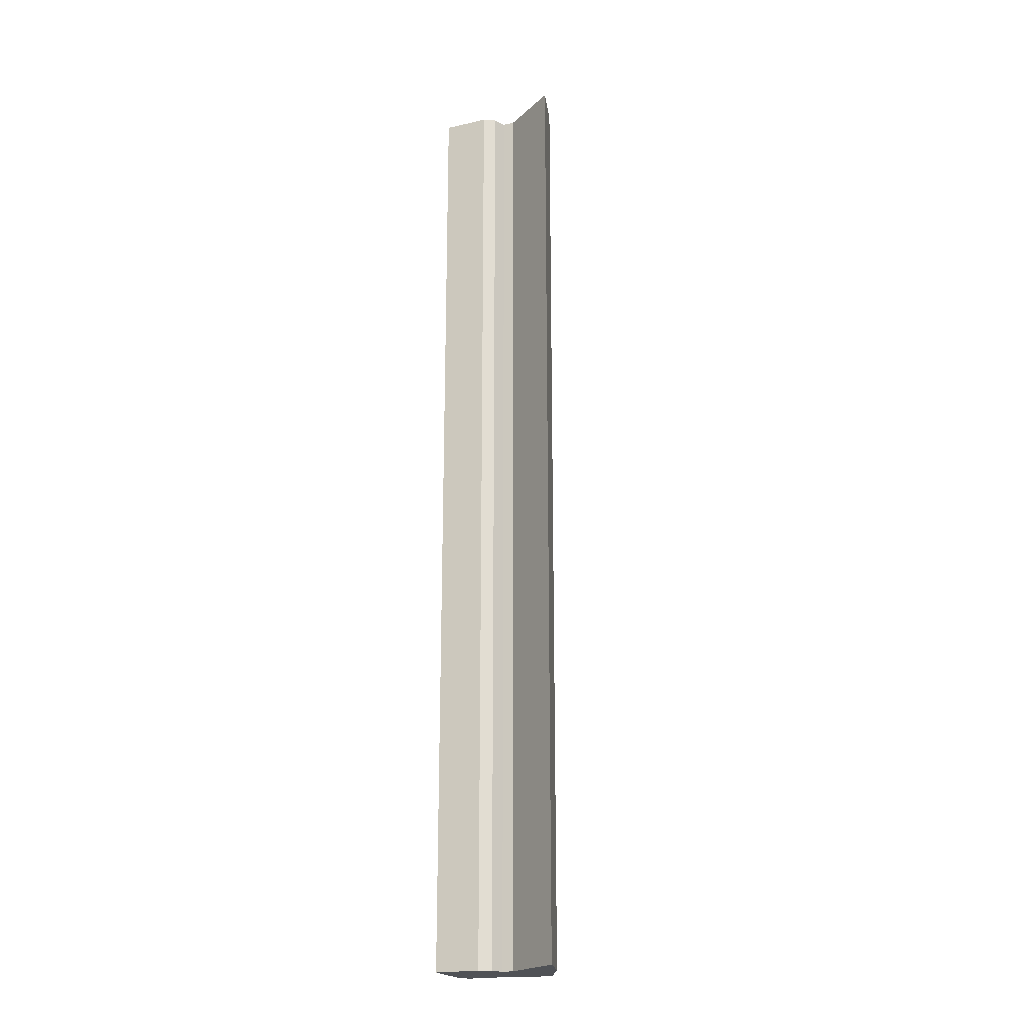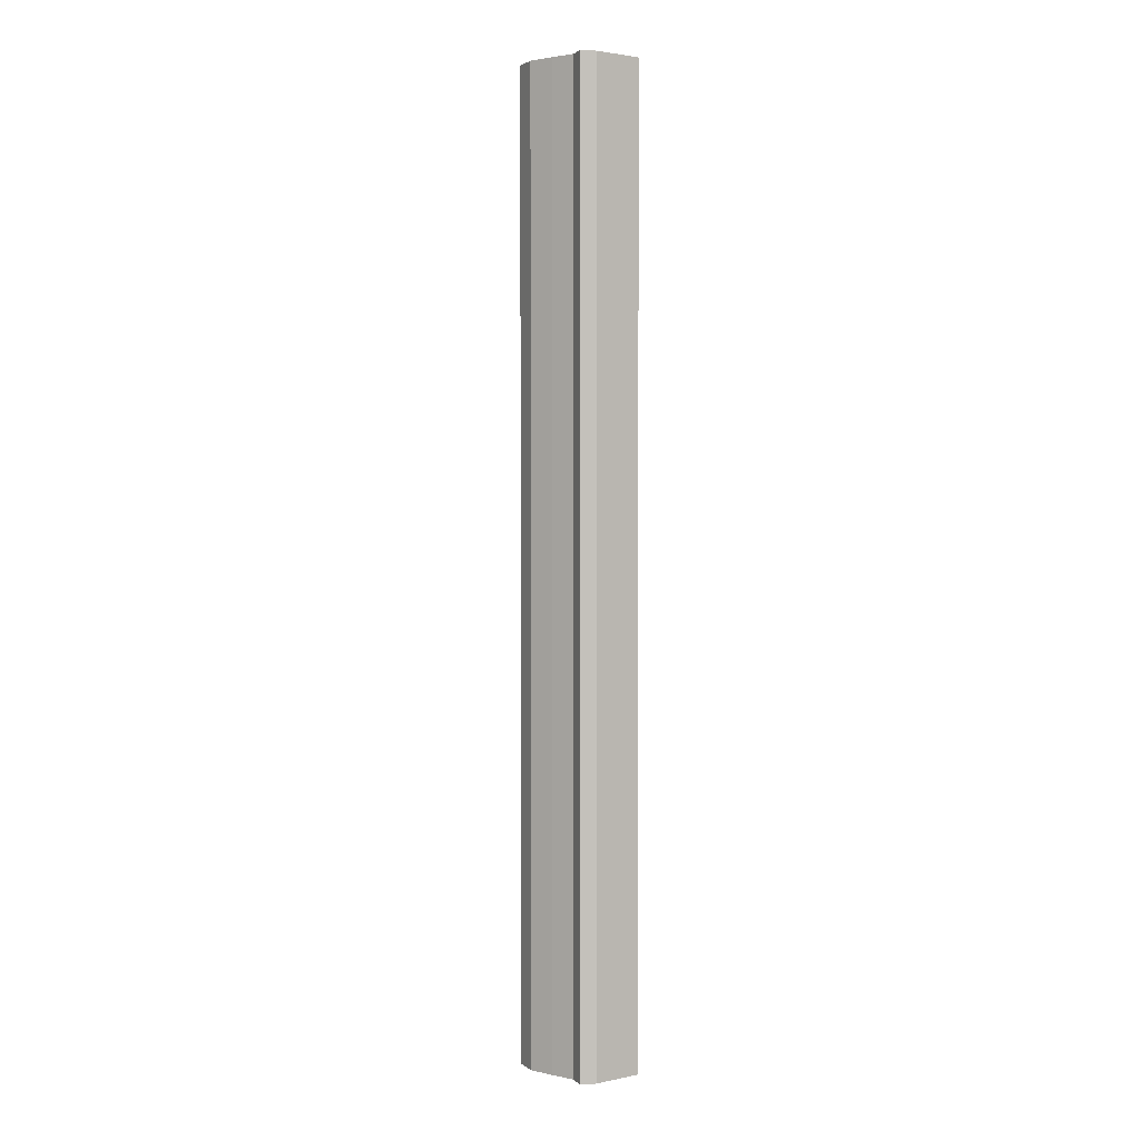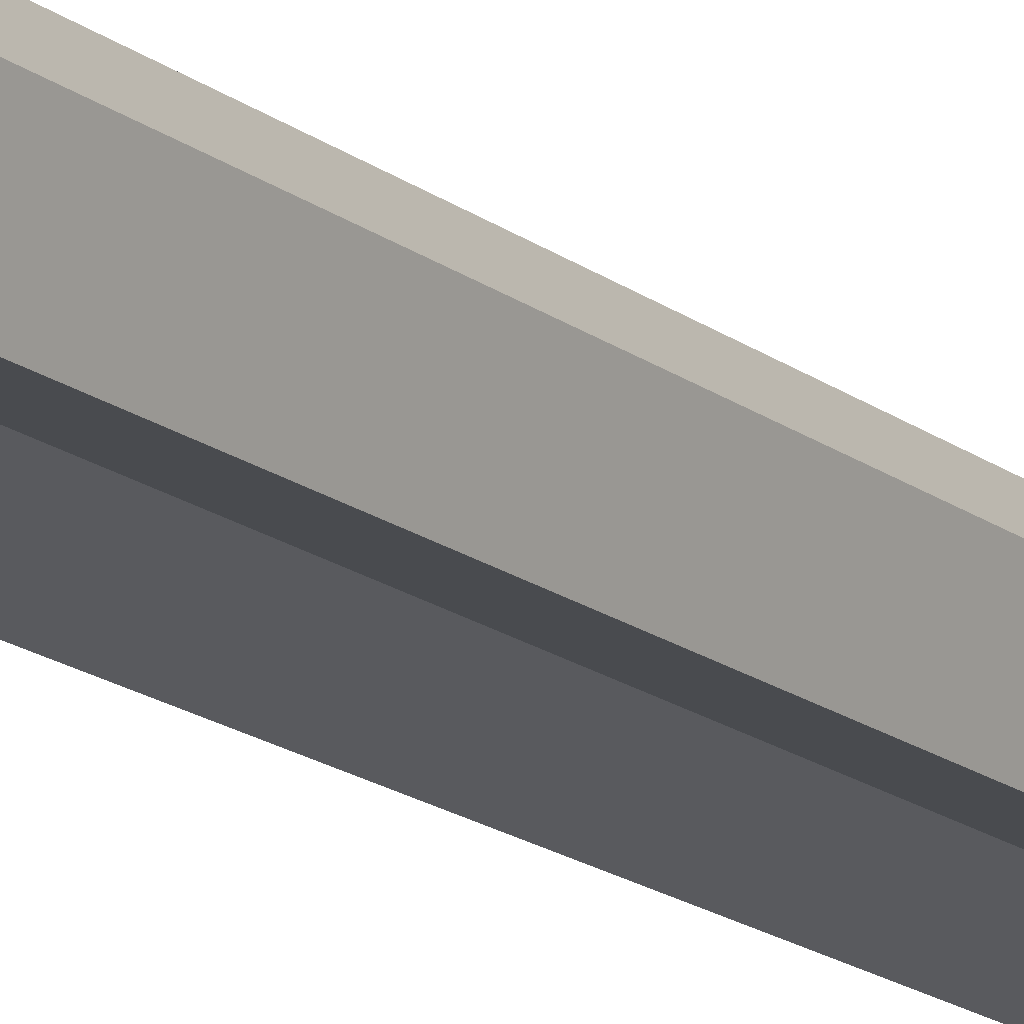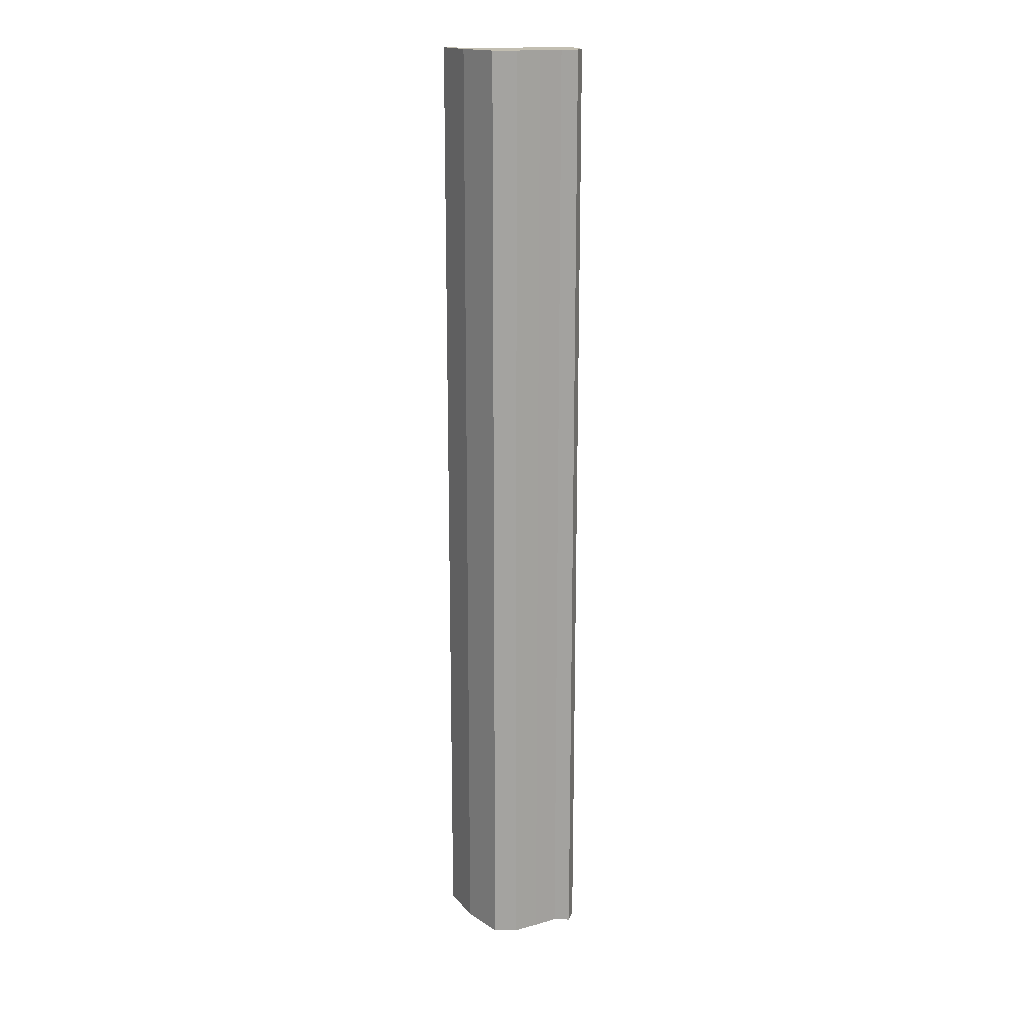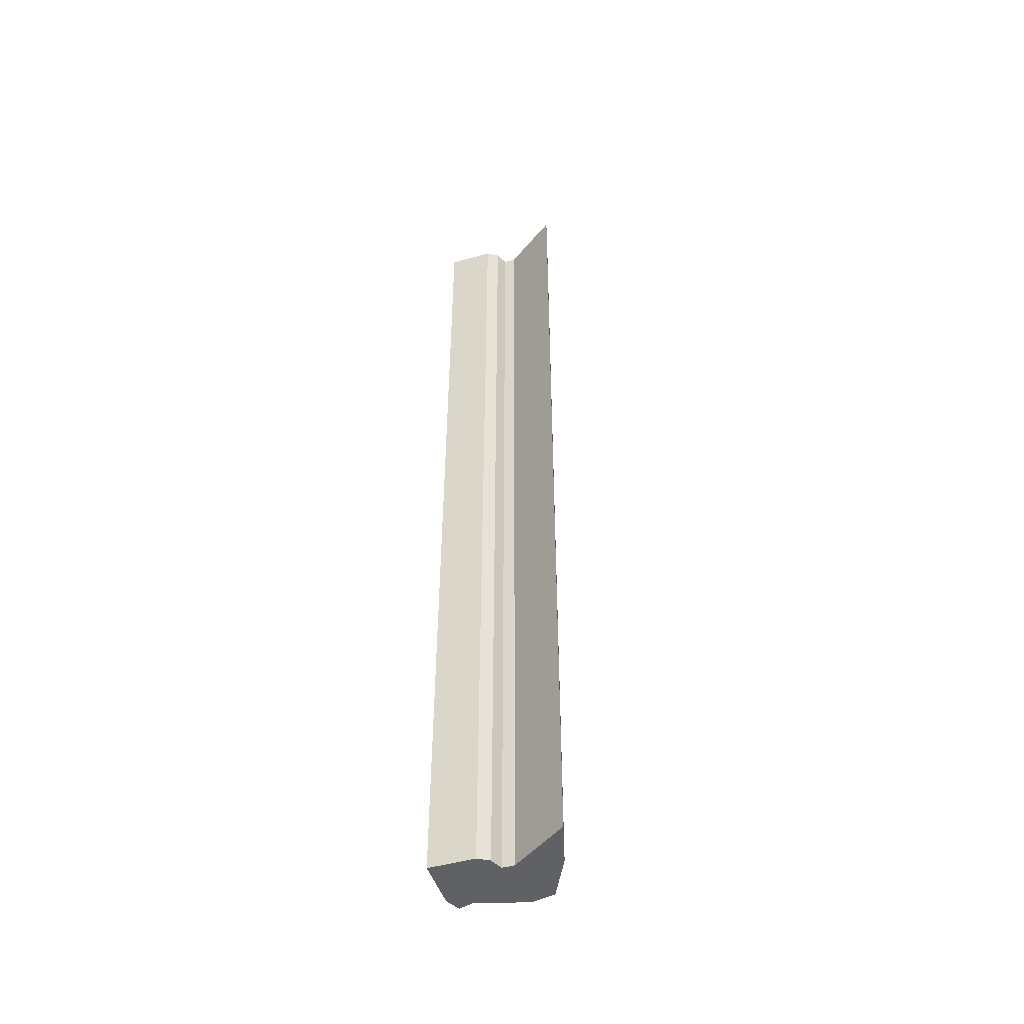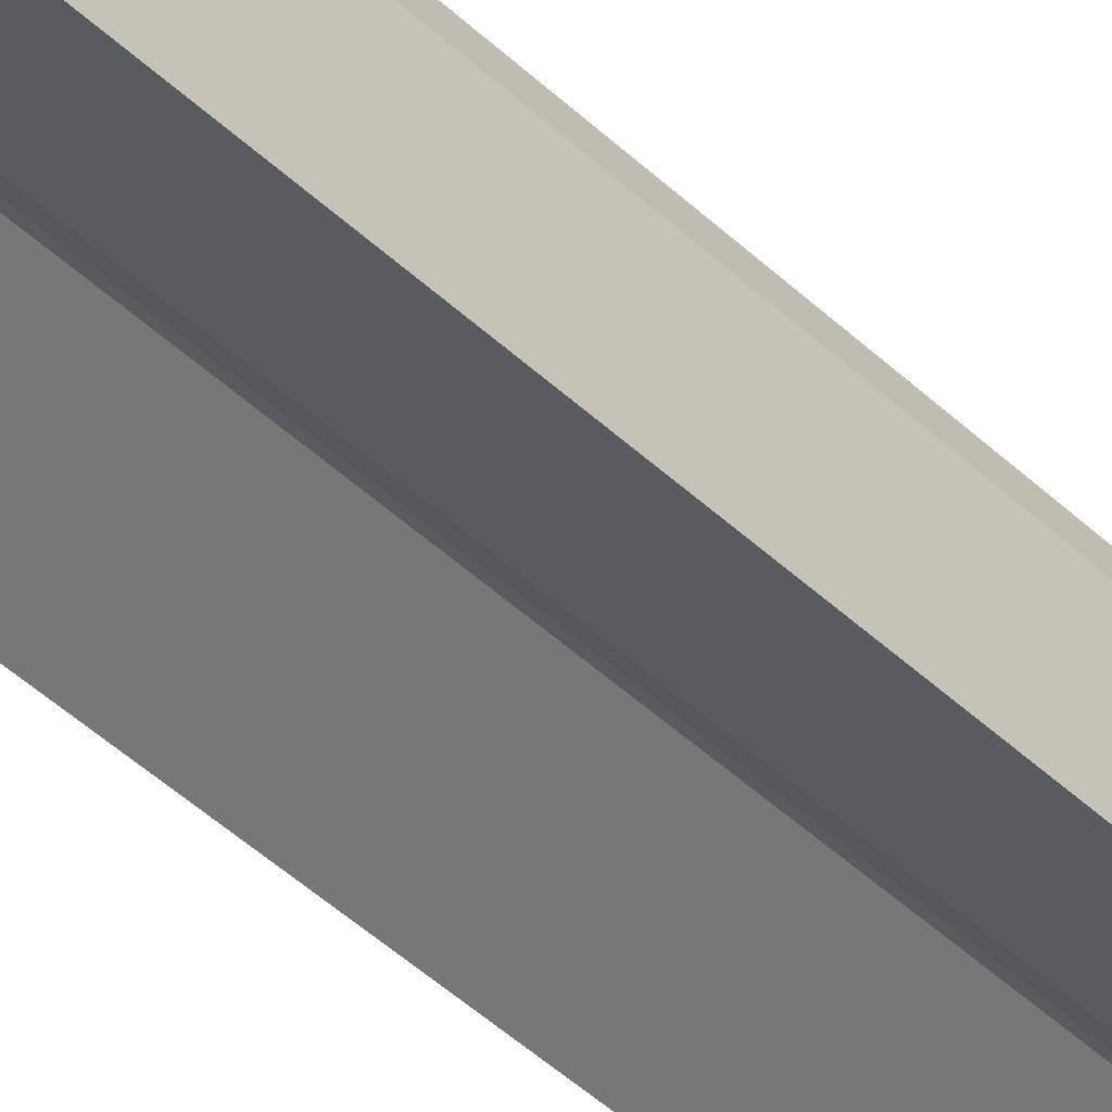
<metadata>
{"format":"obj","ext":"obj","renderer":"f3d","projection":"perspective","resolution":1024,"background":"white","views":[{"elev":-21.0,"azim":-144.8,"up":"+Y"},{"elev":2.4,"azim":65.8,"up":"+Y"},{"elev":-15.6,"azim":31.7,"up":"+Z"},{"elev":17.1,"azim":0.7,"up":"+Y"},{"elev":-49.4,"azim":-149.9,"up":"+Y"},{"elev":-42.4,"azim":41.1,"up":"+Z"}]}
</metadata>
<code>
o BN.002_CUCurve.1794
v 1.604 0 0.6293
v 1.605 0 0.6286
v 1.606 0 0.628
v 1.607 0 0.628
v 1.607 0 0.6272
v 1.607 0 0.6248
v 1.604 0 0.6253
v 1.604 0 0.6257
v 1.604 0 0.6264
v 1.603 0 0.6266
v 1.6 0 0.6253
v 1.601 0 0.6274
v 1.603 0 0.6293
v 1.607 0.05 0.6272
v 1.601 0.05 0.6274
v 1.604 0.05 0.6257
v 1.604 0.05 0.6264
v 1.603 0.05 0.6266
v 1.6 0.05 0.6253
v 1.606 0.05 0.628
v 1.605 0.05 0.6286
v 1.607 0.05 0.628
v 1.603 0.05 0.6293
v 1.604 0.05 0.6253
v 1.607 0.05 0.6248
v 1.604 0.05 0.6293
f 7 6 5
f 8 7 5
f 12 11 10
f 9 8 5
f 10 9 5
f 12 10 5
f 12 5 4
f 12 4 3
f 12 3 2
f 13 12 2
f 13 2 1
f 24 14 25
f 16 14 24
f 15 18 19
f 17 14 16
f 18 14 17
f 15 14 18
f 15 22 14
f 15 20 22
f 15 21 20
f 23 21 15
f 23 26 21
f 10 11 19 18
f 1 2 21 26
f 4 5 14 22
f 3 4 22 20
f 2 3 20 21
f 6 7 24 25
f 5 6 25 14
f 11 12 15 19
f 8 9 17 16
f 13 1 26 23
f 9 10 18 17
f 7 8 16 24
f 12 13 23 15

</code>
